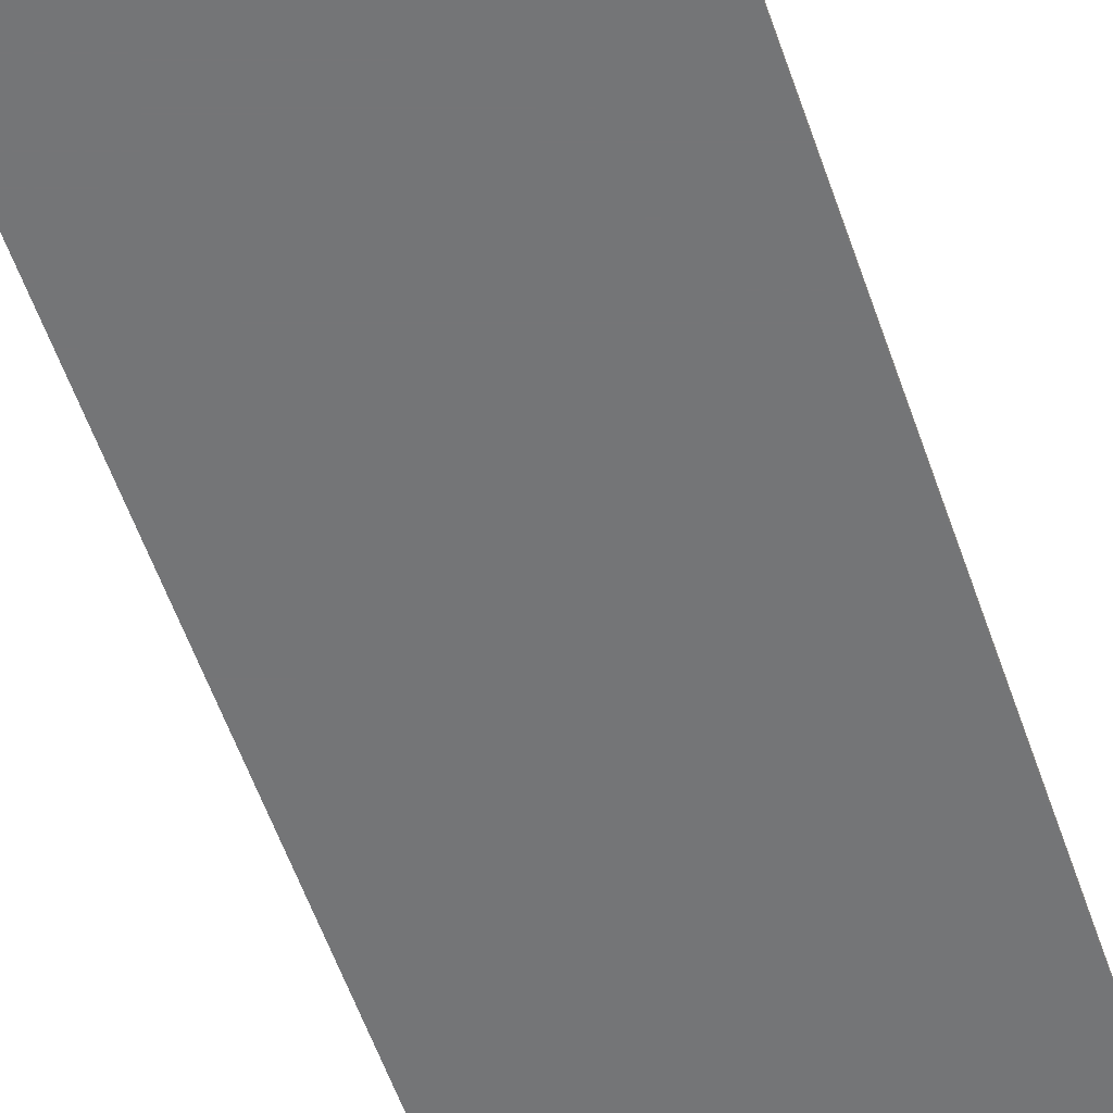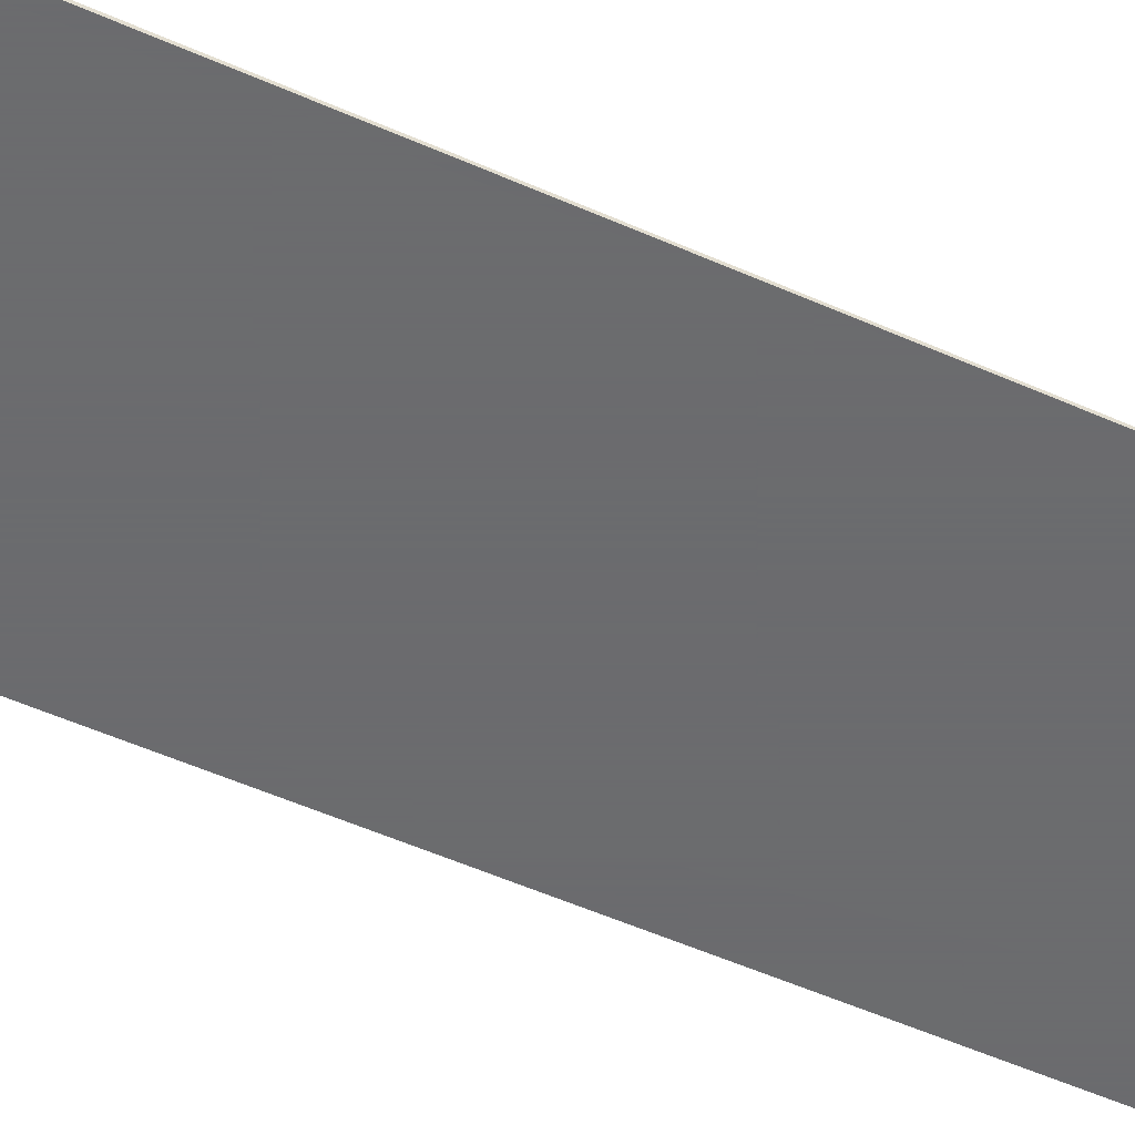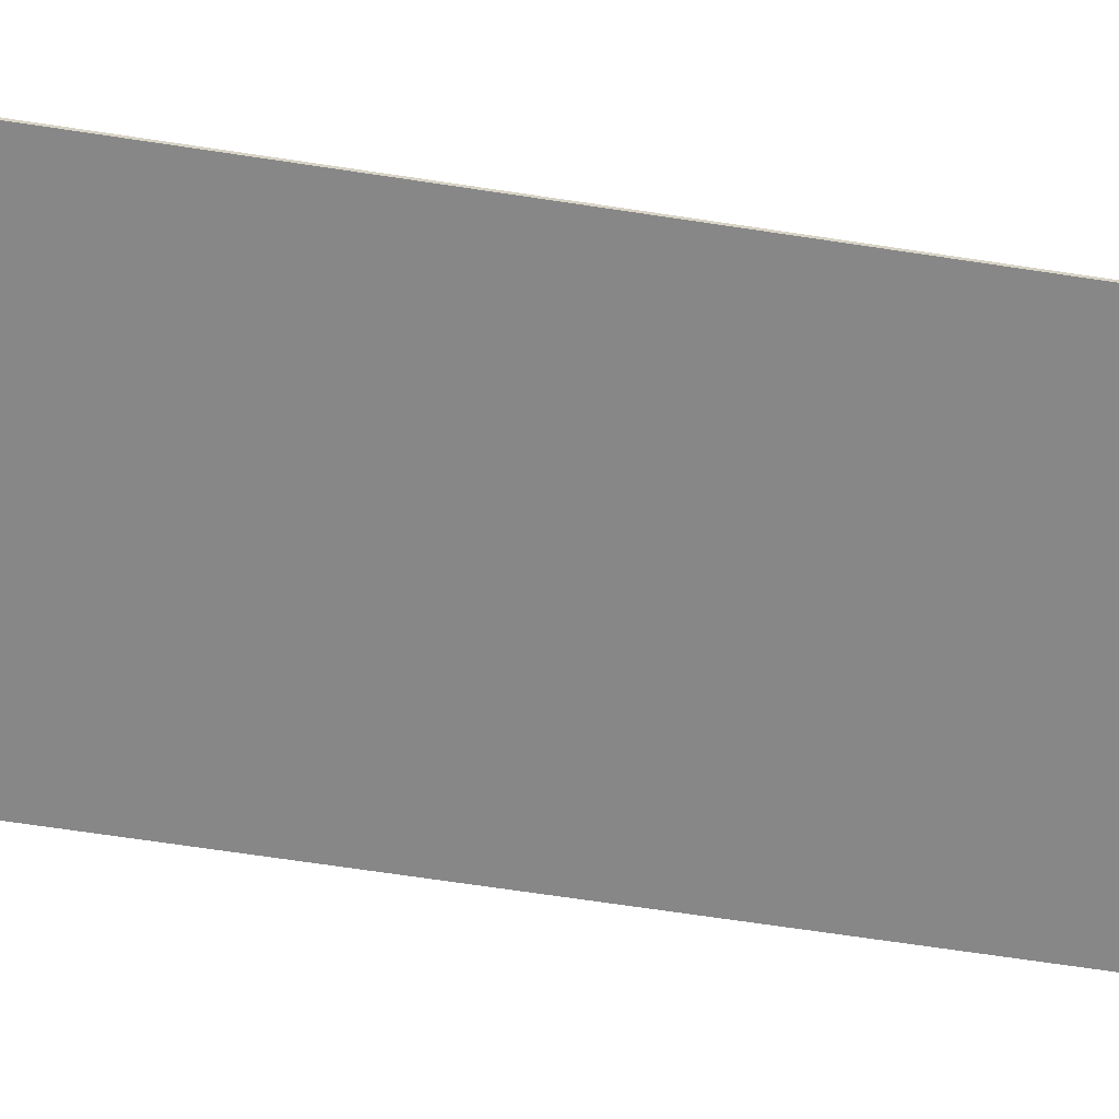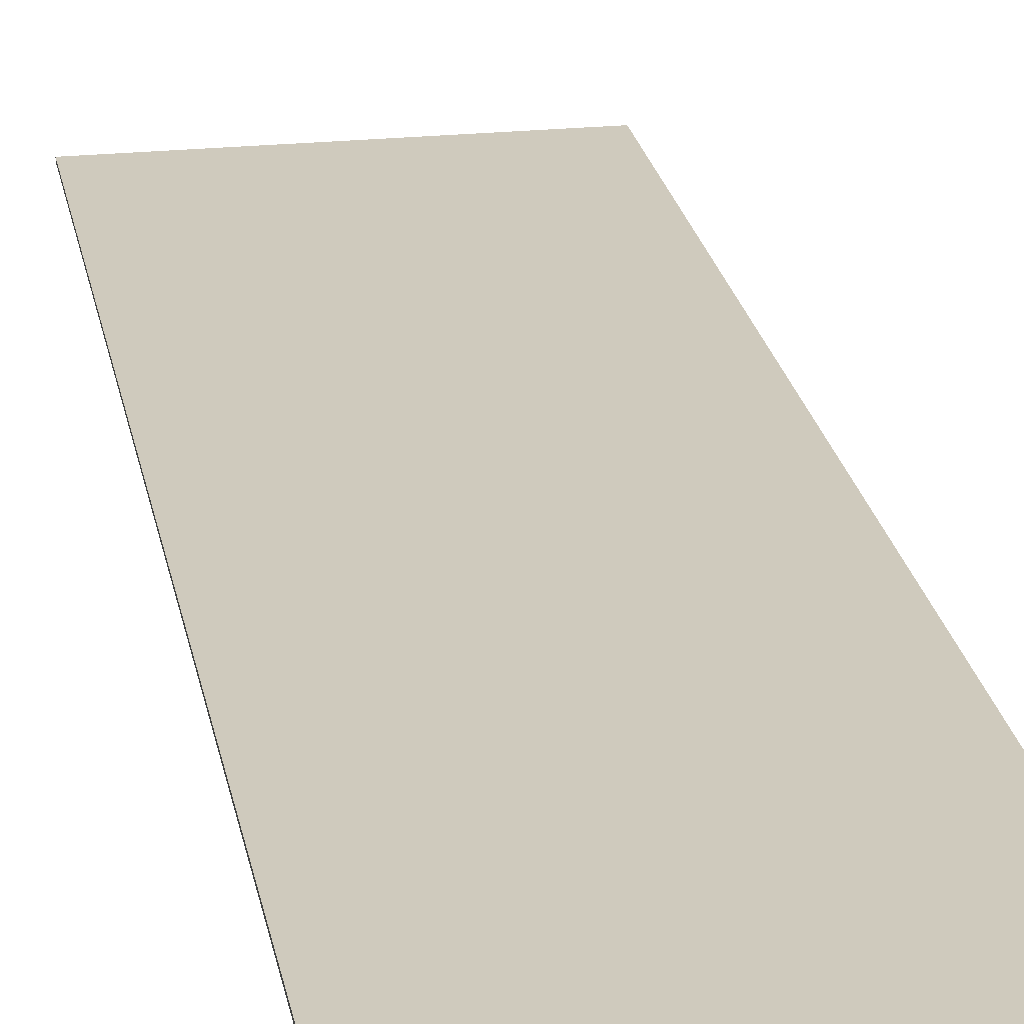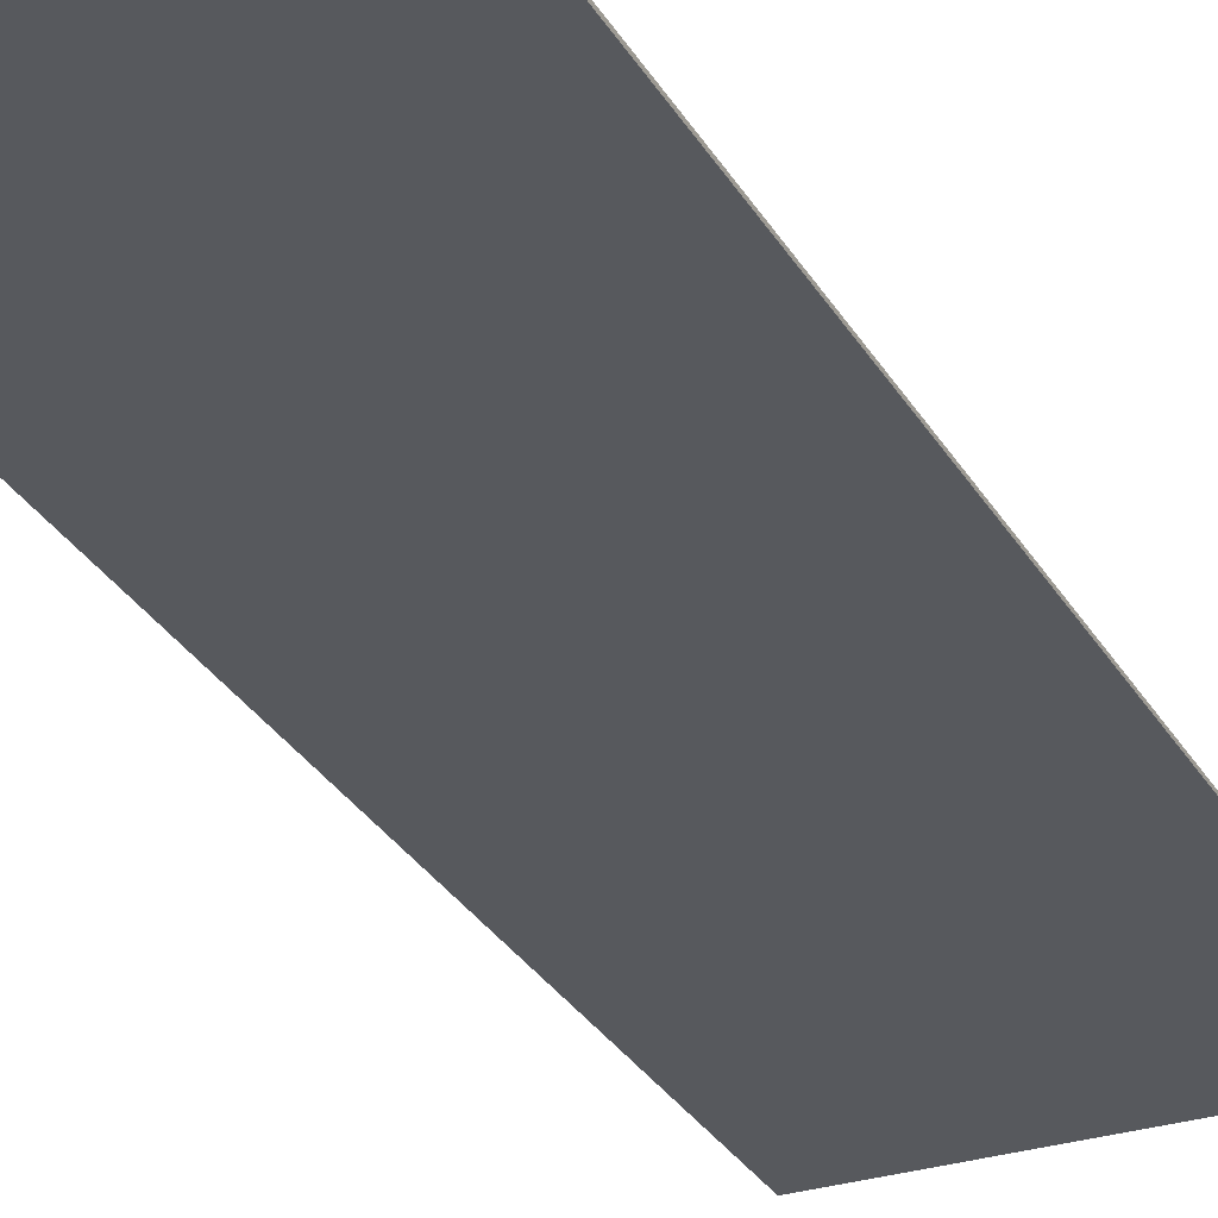
<metadata>
{"format":"obj","ext":"obj","renderer":"f3d","projection":"perspective","resolution":1024,"background":"white","views":[{"elev":-56.5,"azim":18.8,"up":"+Z"},{"elev":-53.5,"azim":-115.4,"up":"+Z"},{"elev":-62.5,"azim":-99.0,"up":"+Z"},{"elev":22.8,"azim":-10.0,"up":"+Z"},{"elev":-29.4,"azim":24.7,"up":"+Z"}]}
</metadata>
<code>
o 91
v 2269 1946 6.975
v 2269 1986 6.975
v 2281 1946 6.975
v 2269 1986 6.975
v 2281 1986 6.975
v 2269 1986 7.075
v 2281 1986 7.075
v 2269 1986 6.975
v 2269 1946 7.075
v 2269 1986 7.075
v 2281 1946 7.075
v 2281 1986 7.075
v 2281 1946 6.975
v 2281 1986 6.975
v 2281 1946 7.075
v 2281 1986 6.975
v 2281 1986 7.075
v 2269 1946 7.075
v 2269 1986 7.075
v 2269 1946 6.975
v 2269 1986 7.075
v 2269 1986 6.975
v 2281 1946 7.075
v 2269 1946 7.075
v 2269 1946 6.975
v 2281 1946 6.975
f 1 2 3
f 3 4 5
f 2 6 7
f 8 7 5
f 9 7 10
f 11 12 9
f 13 14 15
f 15 16 17
f 18 19 20
f 20 21 22
f 20 23 24
f 25 26 23

</code>
